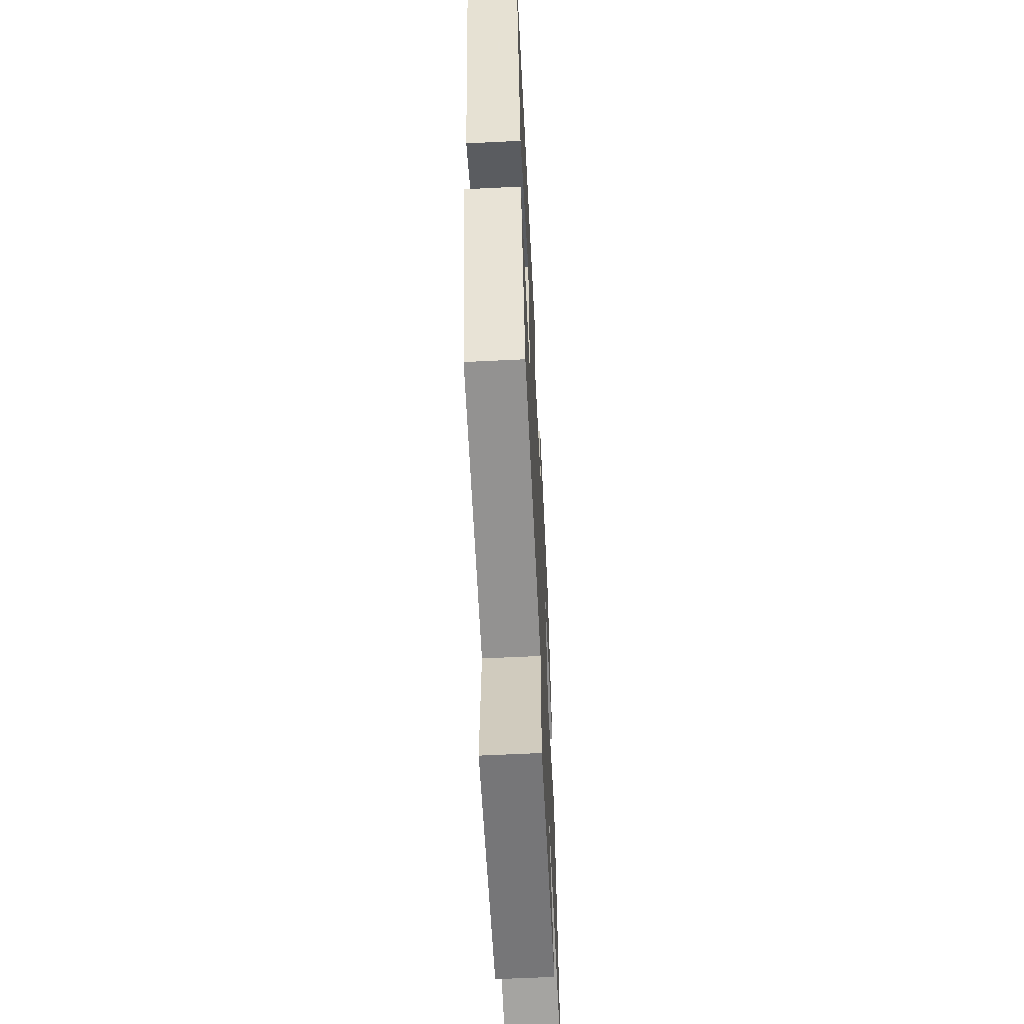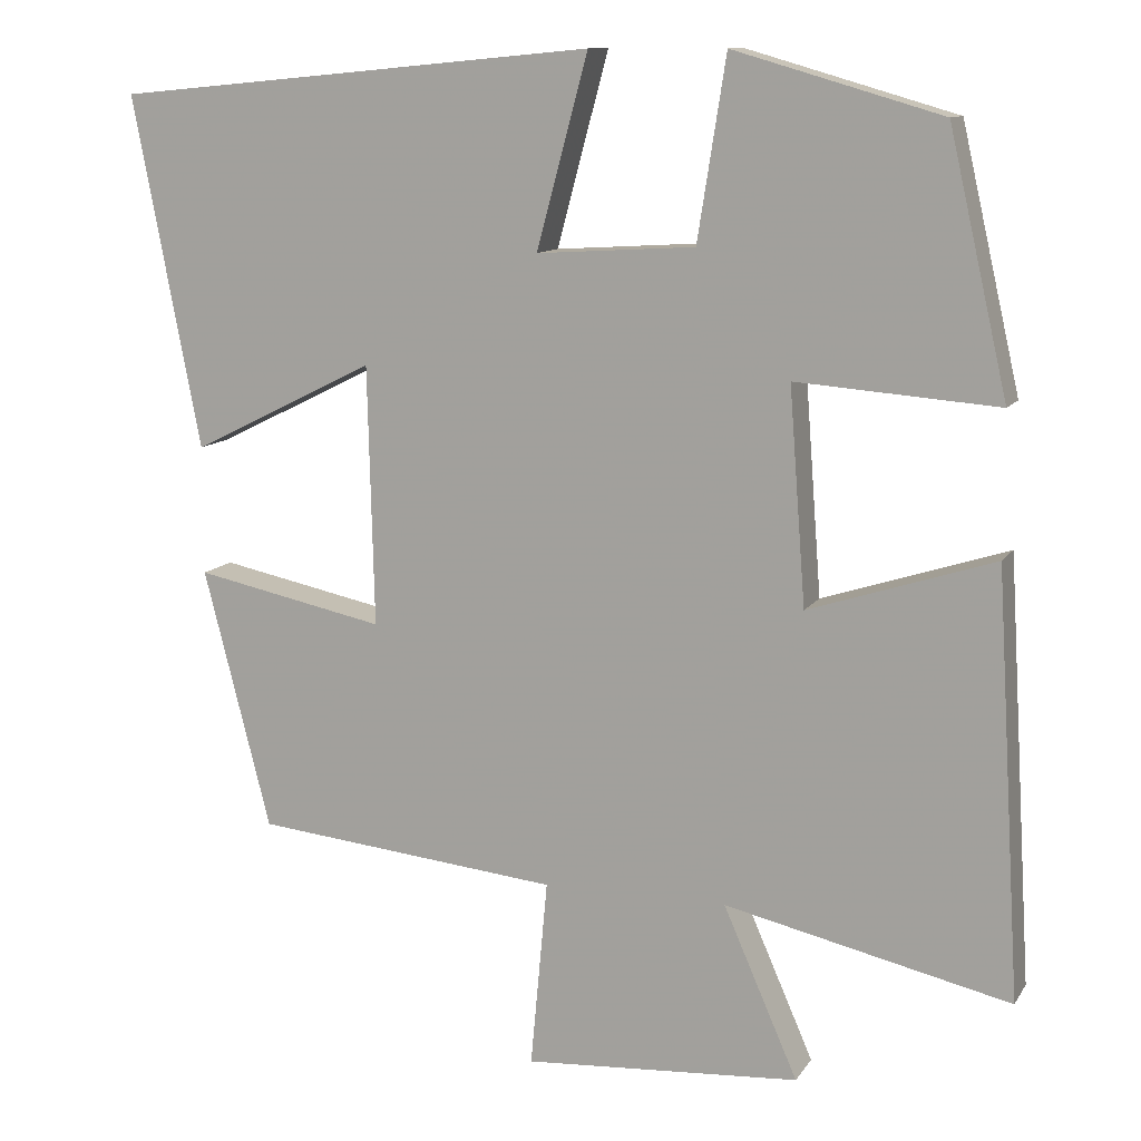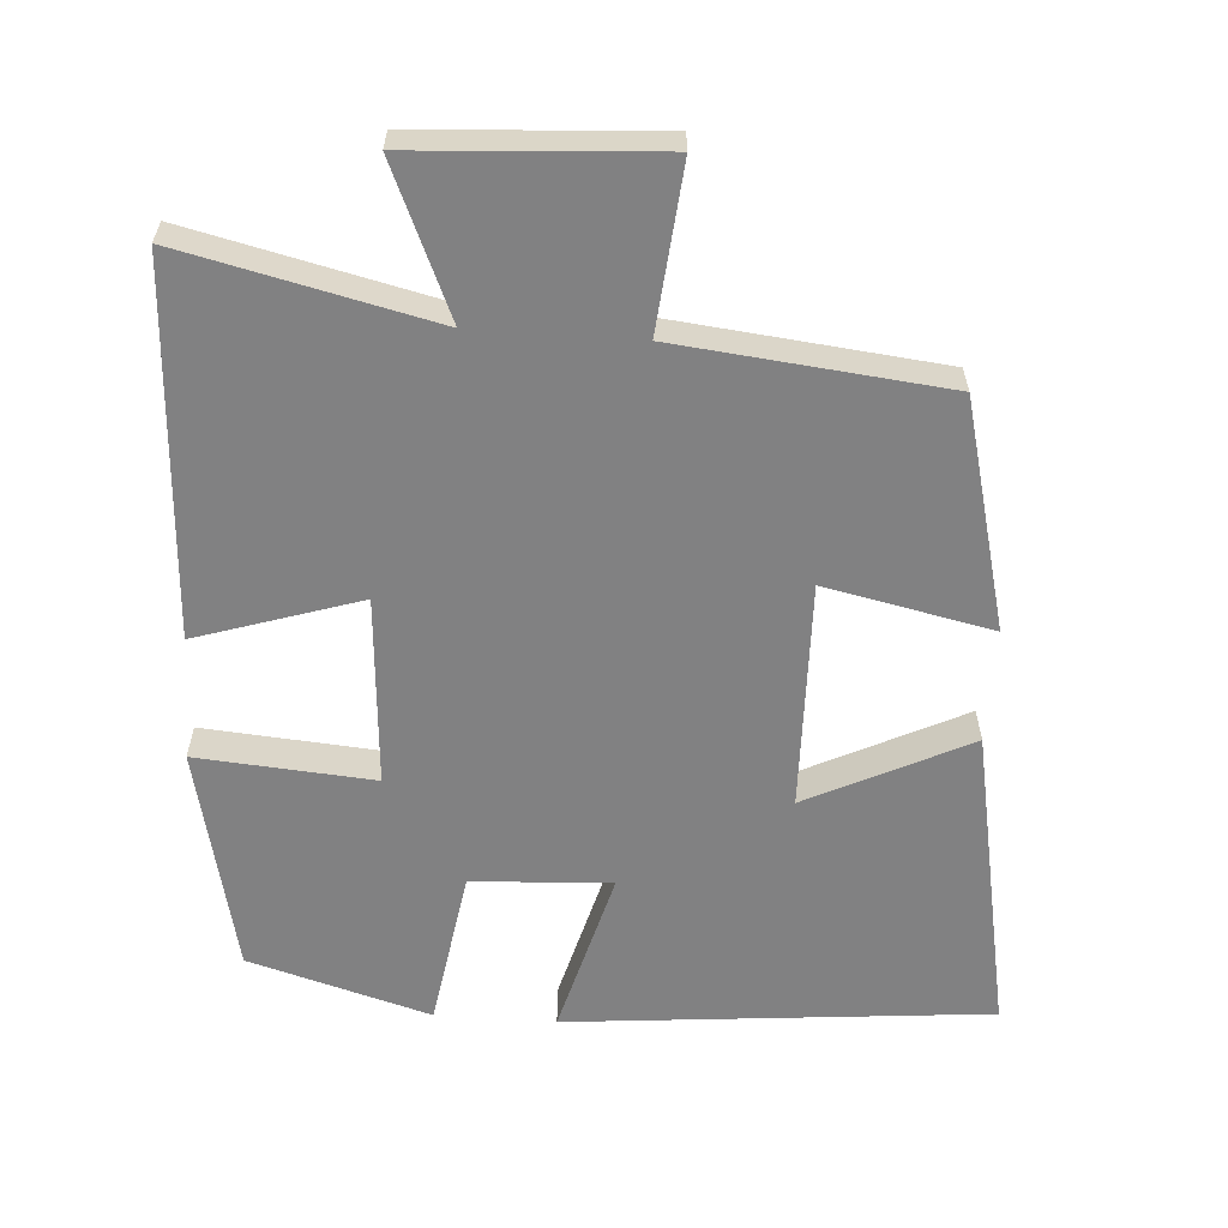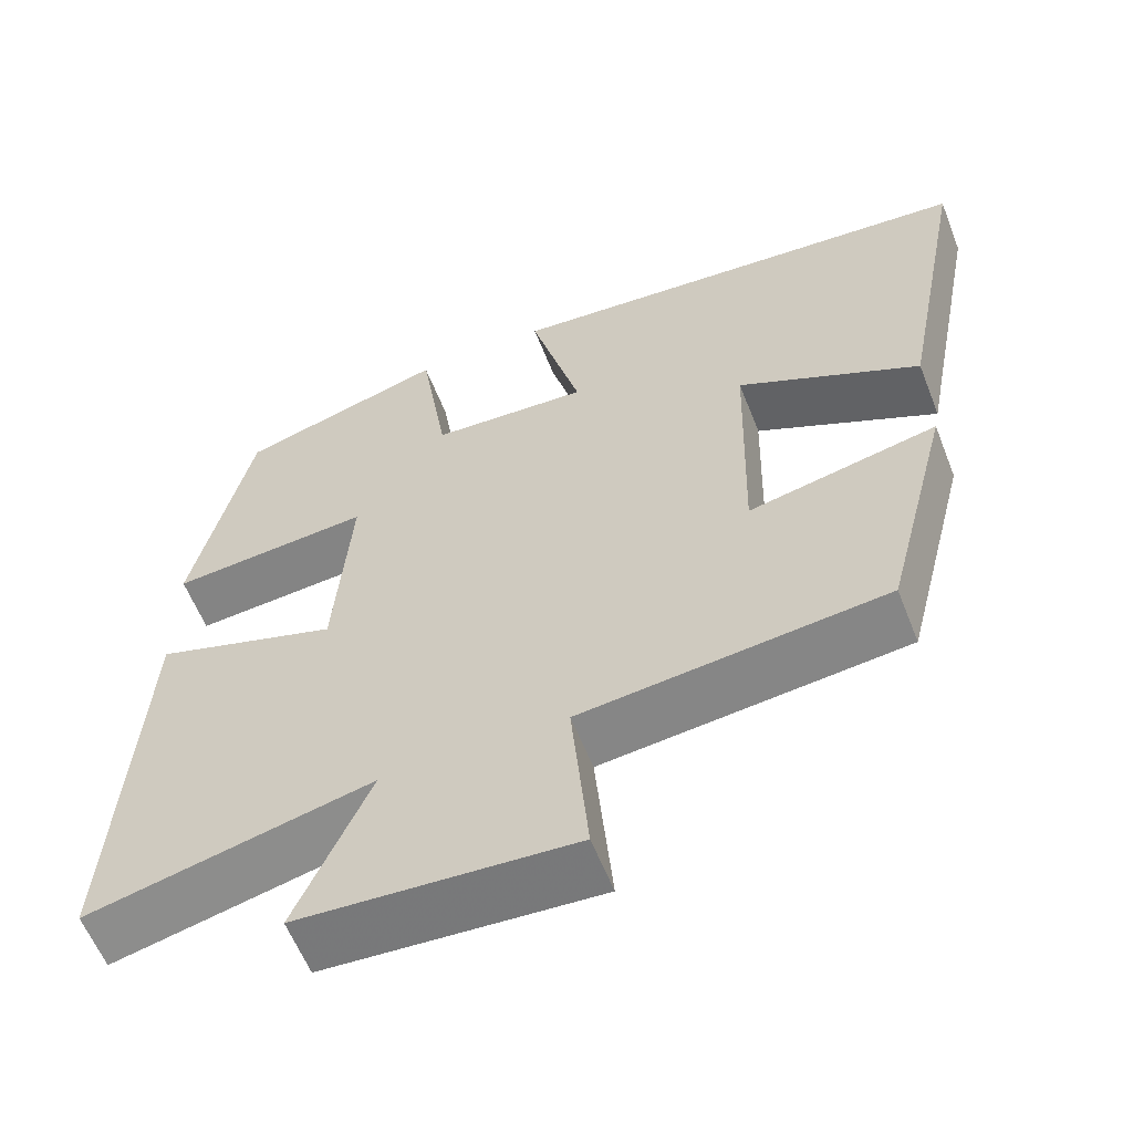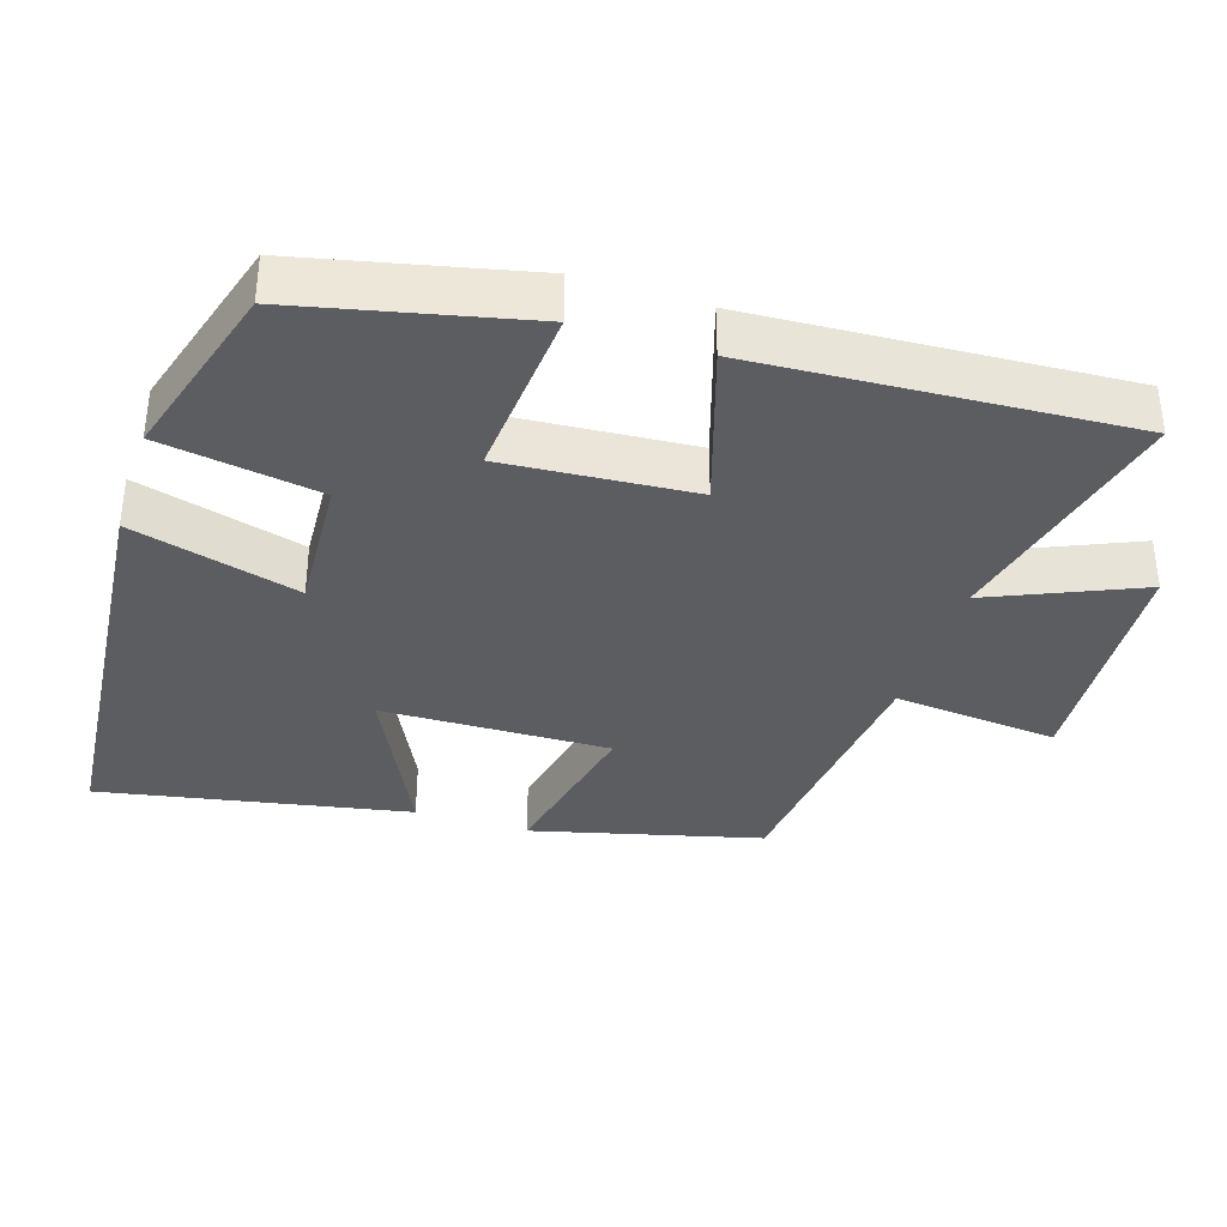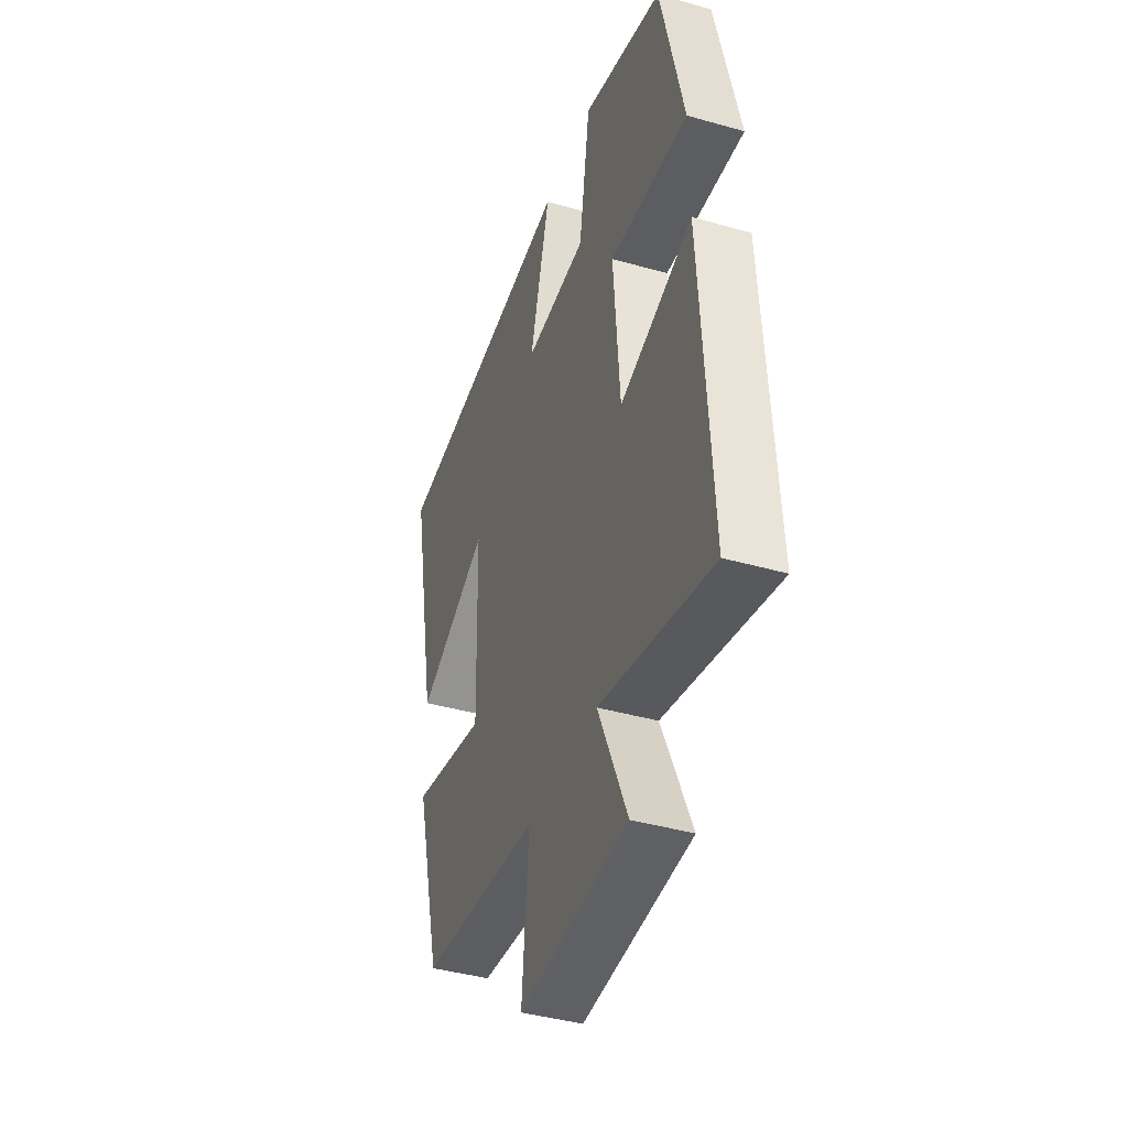
<metadata>
{"format":"obj","ext":"obj","renderer":"f3d","projection":"perspective","resolution":1024,"background":"white","views":[{"elev":-60.6,"azim":-87.1,"up":"+Z"},{"elev":11.1,"azim":20.1,"up":"+Z"},{"elev":-60.4,"azim":176.0,"up":"+Y"},{"elev":-59.4,"azim":-158.6,"up":"+Z"},{"elev":-36.1,"azim":72.1,"up":"+Y"},{"elev":-41.3,"azim":71.0,"up":"+Z"}]}
</metadata>
<code>
v 0.531 0.07 -0.58
v 0.182 0.07 -0.5
v 0.273 0.07 -0.708
v -0.065 0.07 -0.73
v -0.044 0.07 -0.5
v -0.418 0.07 -0.461
v -0.5 0.07 -0.143
v -0.267 0.07 -0.192
v -0.275 0.07 0.126
v -0.5 0.07 0.015
v -0.583 0.07 0.445
v 0.008 0.07 0.5
v -0.055 0.07 0.266
v 0.139 0.07 0.278
v 0.174 0.07 0.5
v 0.428 0.07 0.426
v 0.5 0.07 0.11
v 0.253 0.07 0.129
v 0.273 0.07 -0.135
v 0.5 0.07 -0.062
v 0.531 0 -0.58
v 0.182 0 -0.5
v 0.273 0 -0.708
v -0.065 0 -0.73
v -0.044 0 -0.5
v -0.418 0 -0.461
v -0.5 0 -0.143
v -0.267 0 -0.192
v -0.275 0 0.126
v -0.5 0 0.015
v -0.583 0 0.445
v 0.008 0 0.5
v -0.055 0 0.266
v 0.139 0 0.278
v 0.174 0 0.5
v 0.428 0 0.426
v 0.5 0 0.11
v 0.253 0 0.129
v 0.273 0 -0.135
v 0.5 0 -0.062
f 19 20 1 2
f 18 19 2
f 15 16 17 18
f 14 15 18 2
f 13 14 2
f 10 11 12 13
f 9 10 13
f 8 9 13 2
f 5 6 7 8
f 5 8 2 3
f 3 4 5
f 22 21 40 39
f 22 39 38
f 38 37 36 35
f 22 38 35 34
f 22 34 33
f 33 32 31 30
f 33 30 29
f 22 33 29 28
f 28 27 26 25
f 23 22 28 25
f 25 24 23
f 1 21 22 2
f 2 22 23 3
f 3 23 24 4
f 4 24 25 5
f 5 25 26 6
f 6 26 27 7
f 7 27 28 8
f 8 28 29 9
f 9 29 30 10
f 10 30 31 11
f 11 31 32 12
f 12 32 33 13
f 13 33 34 14
f 14 34 35 15
f 15 35 36 16
f 16 36 37 17
f 17 37 38 18
f 18 38 39 19
f 19 39 40 20
f 20 40 21 1

</code>
